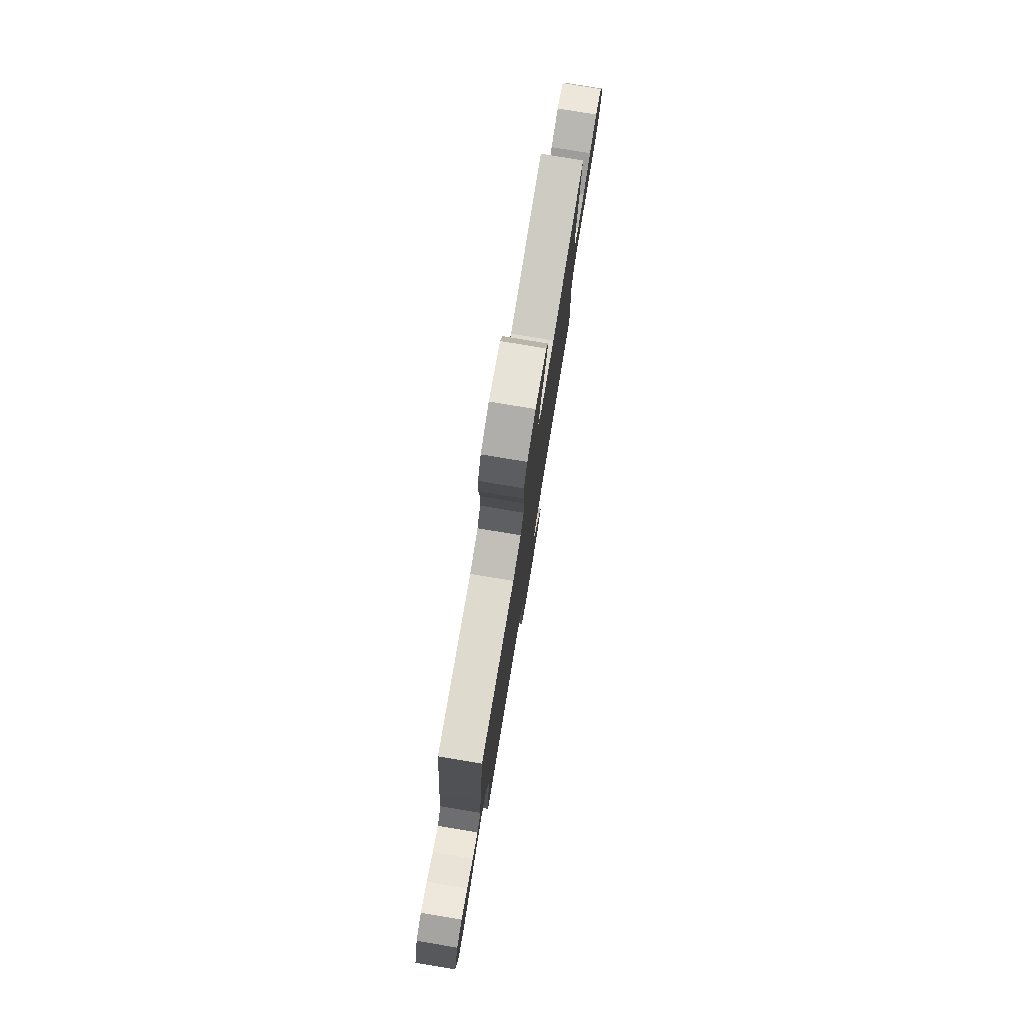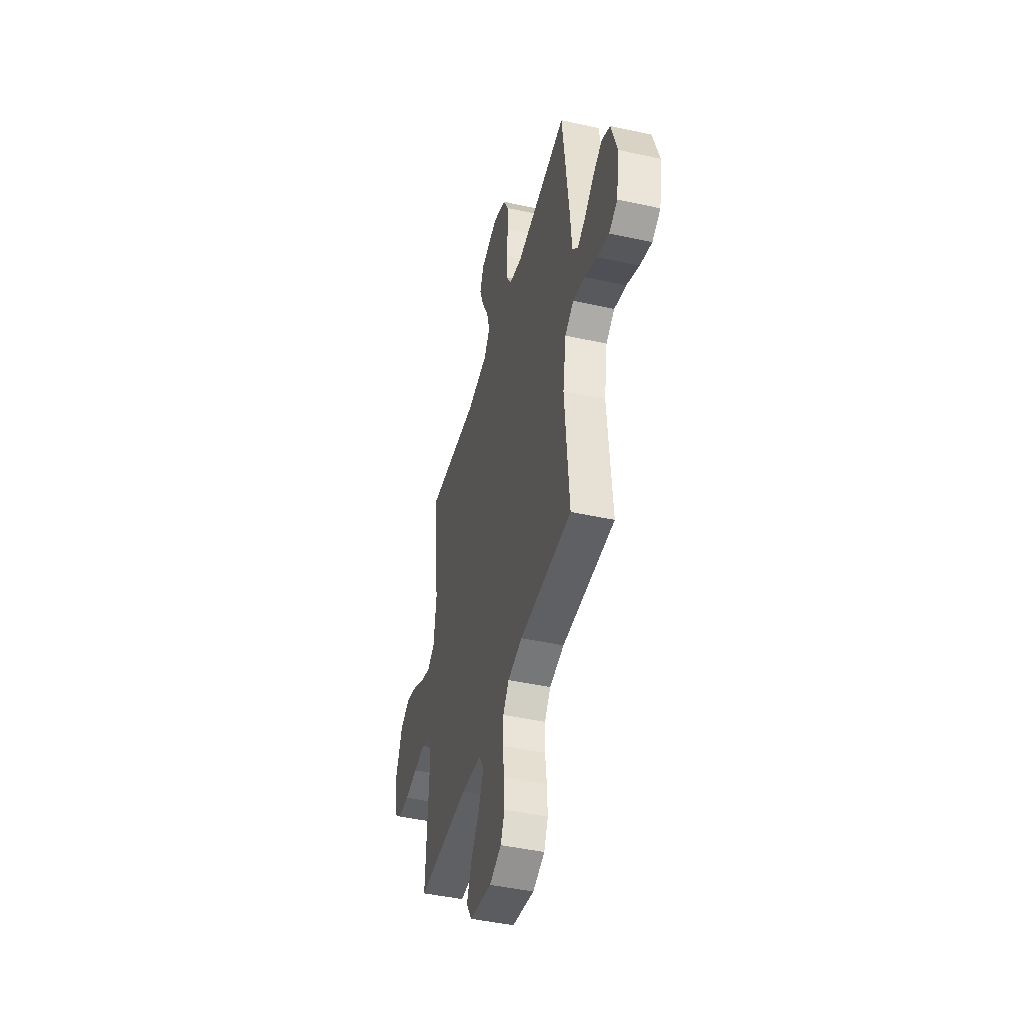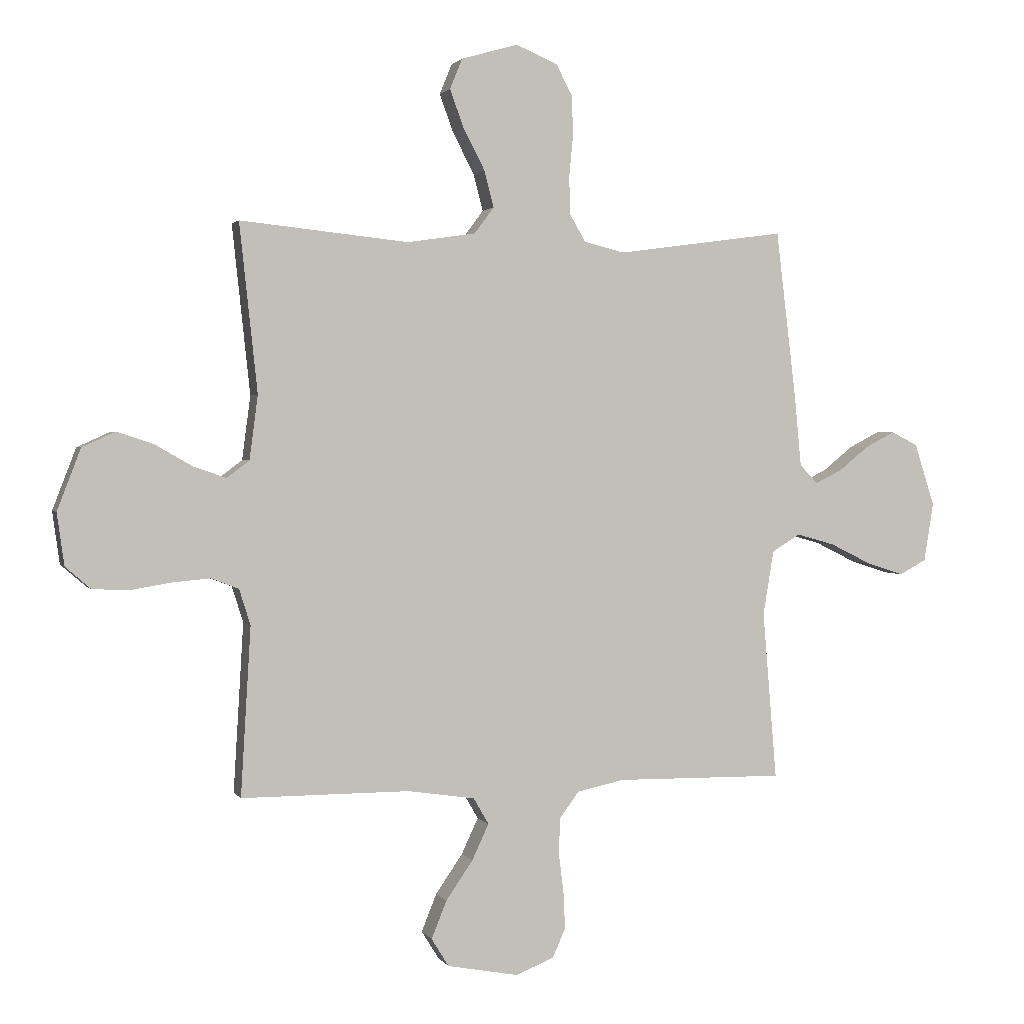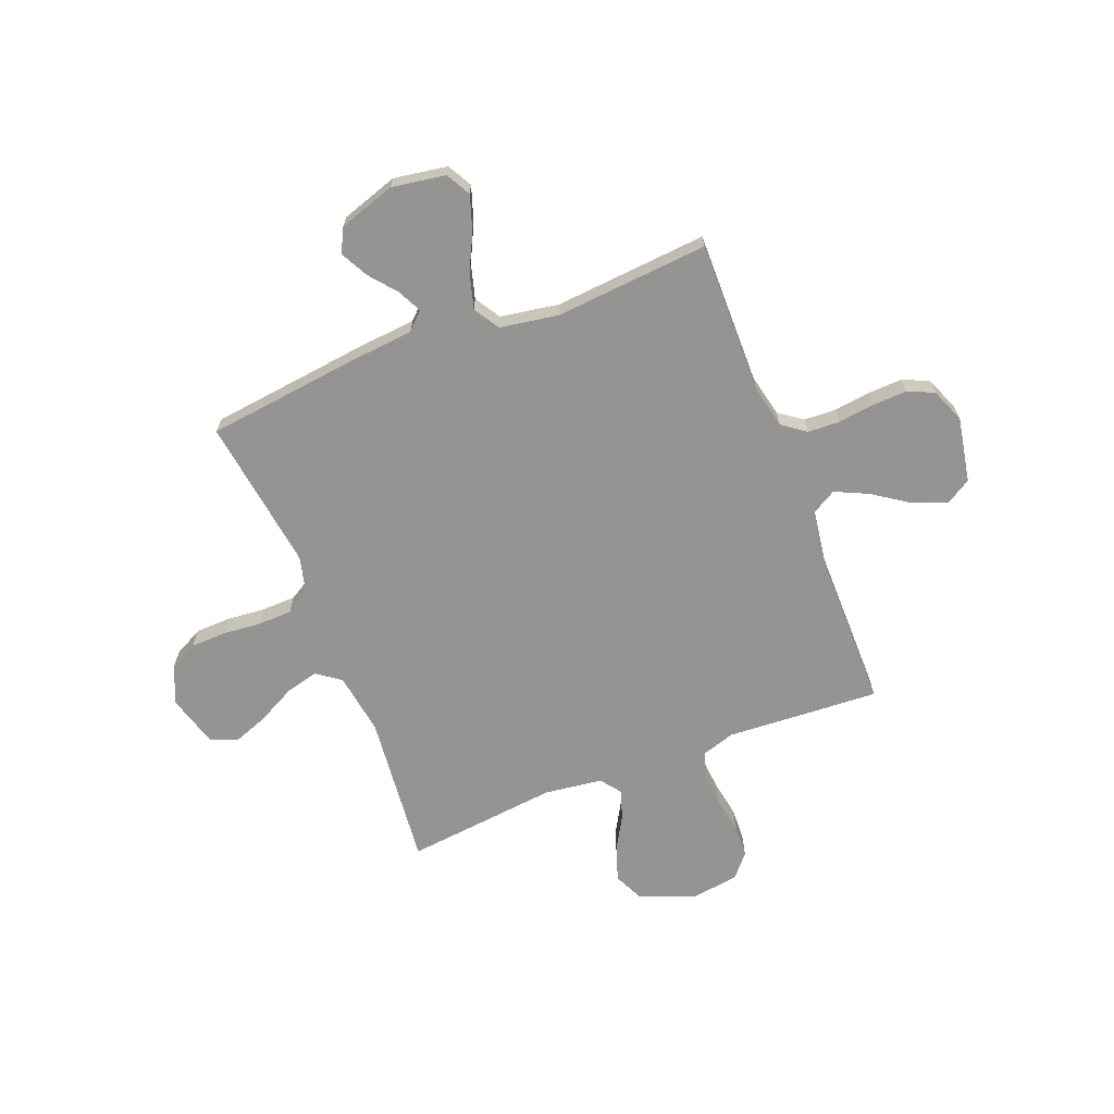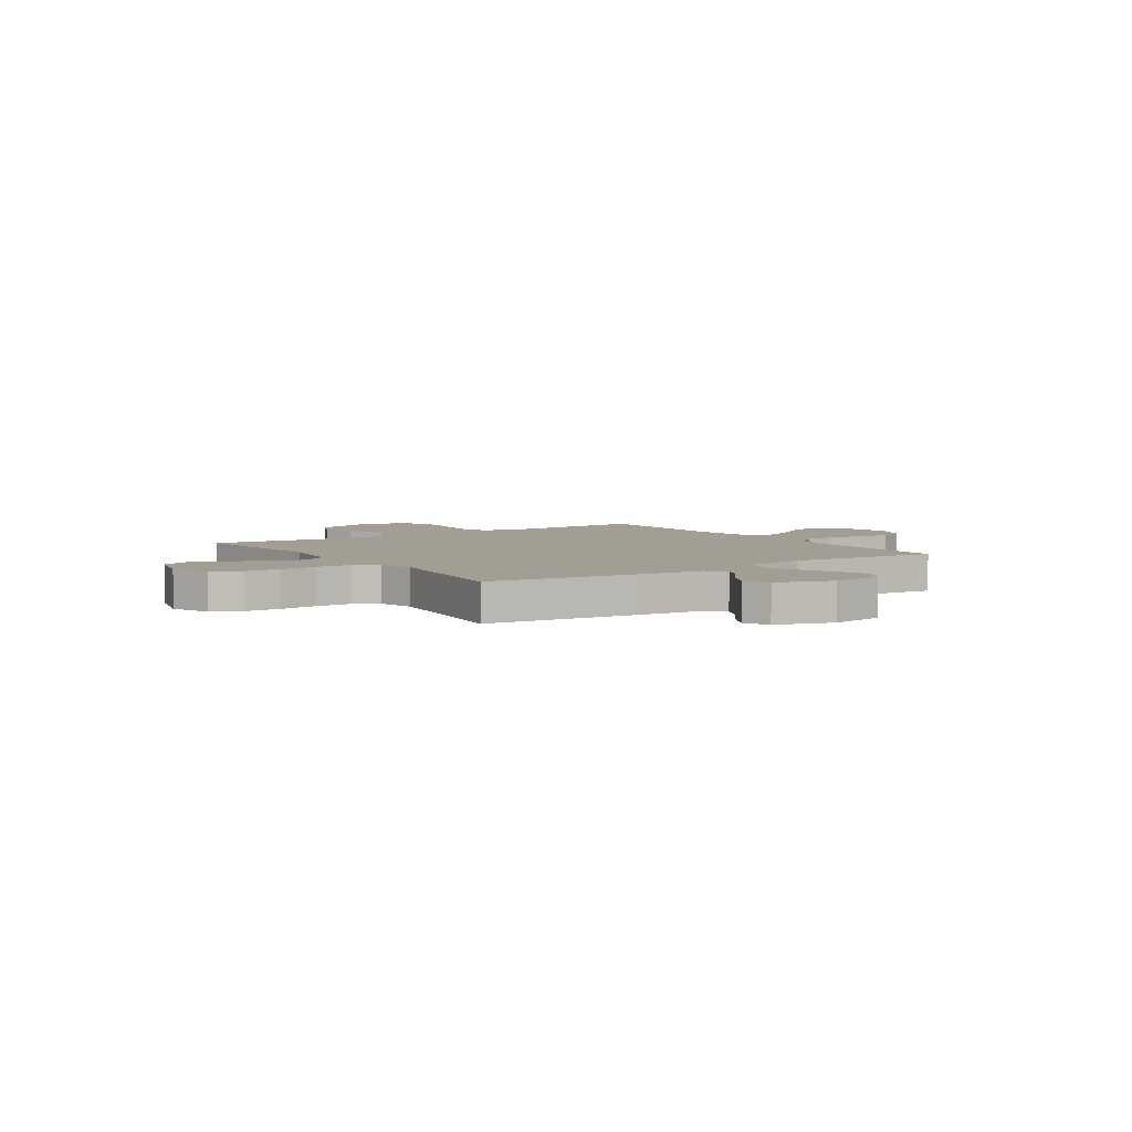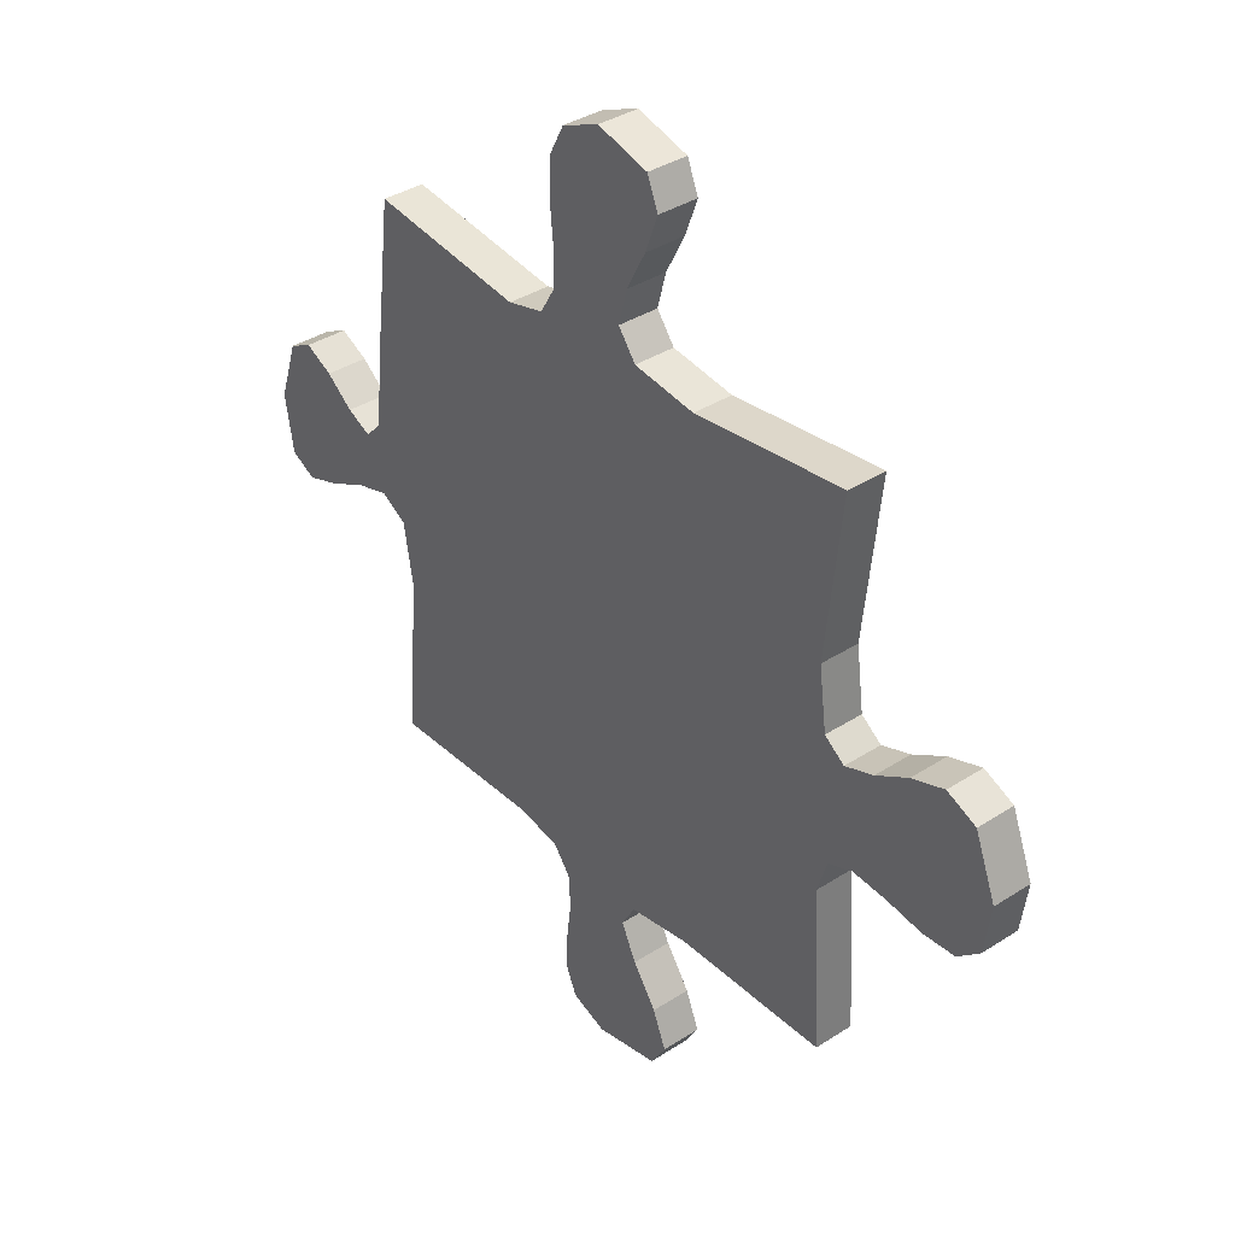
<metadata>
{"format":"obj","ext":"obj","renderer":"f3d","projection":"perspective","resolution":1024,"background":"white","views":[{"elev":79.2,"azim":99.4,"up":"+Z"},{"elev":-45.0,"azim":75.7,"up":"+Z"},{"elev":1.8,"azim":-16.6,"up":"+Z"},{"elev":-66.9,"azim":111.5,"up":"+Y"},{"elev":5.0,"azim":55.9,"up":"+Y"},{"elev":36.8,"azim":-129.9,"up":"+Z"}]}
</metadata>
<code>
v -0.5 0.07 0.5
v -0.2 0.07 0.469
v -0.078 0.07 0.487
v -0.043 0.07 0.534
v -0.06 0.07 0.599
v -0.098 0.07 0.672
v -0.123 0.07 0.74
v -0.101 0.07 0.794
v 0 0.07 0.823
v 0.074 0.07 0.792
v 0.103 0.07 0.736
v 0.105 0.07 0.666
v 0.098 0.07 0.592
v 0.1 0.07 0.525
v 0.128 0.07 0.477
v 0.2 0.07 0.459
v 0.5 0.07 0.5
v 0.536 0.07 0.2
v 0.548 0.07 0.074
v 0.58 0.07 0.041
v 0.627 0.07 0.064
v 0.68 0.07 0.107
v 0.734 0.07 0.135
v 0.781 0.07 0.111
v 0.817 0.07 0
v 0.8 0.07 -0.105
v 0.752 0.07 -0.131
v 0.685 0.07 -0.109
v 0.612 0.07 -0.073
v 0.544 0.07 -0.054
v 0.494 0.07 -0.085
v 0.475 0.07 -0.2
v 0.5 0.07 -0.5
v 0.2 0.07 -0.496
v 0.116 0.07 -0.514
v 0.082 0.07 -0.56
v 0.079 0.07 -0.623
v 0.088 0.07 -0.694
v 0.091 0.07 -0.761
v 0.068 0.07 -0.813
v 0 0.07 -0.84
v -0.127 0.07 -0.816
v -0.158 0.07 -0.766
v -0.131 0.07 -0.699
v -0.083 0.07 -0.629
v -0.053 0.07 -0.565
v -0.08 0.07 -0.518
v -0.2 0.07 -0.5
v -0.5 0.07 -0.5
v -0.482 0.07 -0.2
v -0.502 0.07 -0.136
v -0.551 0.07 -0.117
v -0.619 0.07 -0.123
v -0.691 0.07 -0.135
v -0.756 0.07 -0.132
v -0.801 0.07 -0.093
v -0.814 0.07 0
v -0.772 0.07 0.109
v -0.713 0.07 0.136
v -0.647 0.07 0.114
v -0.581 0.07 0.076
v -0.523 0.07 0.056
v -0.483 0.07 0.086
v -0.468 0.07 0.2
v -0.5 0 0.5
v -0.2 0 0.469
v -0.078 0 0.487
v -0.043 0 0.534
v -0.06 0 0.599
v -0.098 0 0.672
v -0.123 0 0.74
v -0.101 0 0.794
v 0 0 0.823
v 0.074 0 0.792
v 0.103 0 0.736
v 0.105 0 0.666
v 0.098 0 0.592
v 0.1 0 0.525
v 0.128 0 0.477
v 0.2 0 0.459
v 0.5 0 0.5
v 0.536 0 0.2
v 0.548 0 0.074
v 0.58 0 0.041
v 0.627 0 0.064
v 0.68 0 0.107
v 0.734 0 0.135
v 0.781 0 0.111
v 0.817 0 0
v 0.8 0 -0.105
v 0.752 0 -0.131
v 0.685 0 -0.109
v 0.612 0 -0.073
v 0.544 0 -0.054
v 0.494 0 -0.085
v 0.475 0 -0.2
v 0.5 0 -0.5
v 0.2 0 -0.496
v 0.116 0 -0.514
v 0.082 0 -0.56
v 0.079 0 -0.623
v 0.088 0 -0.694
v 0.091 0 -0.761
v 0.068 0 -0.813
v 0 0 -0.84
v -0.127 0 -0.816
v -0.158 0 -0.766
v -0.131 0 -0.699
v -0.083 0 -0.629
v -0.053 0 -0.565
v -0.08 0 -0.518
v -0.2 0 -0.5
v -0.5 0 -0.5
v -0.482 0 -0.2
v -0.502 0 -0.136
v -0.551 0 -0.117
v -0.619 0 -0.123
v -0.691 0 -0.135
v -0.756 0 -0.132
v -0.801 0 -0.093
v -0.814 0 0
v -0.772 0 0.109
v -0.713 0 0.136
v -0.647 0 0.114
v -0.581 0 0.076
v -0.523 0 0.056
v -0.483 0 0.086
v -0.468 0 0.2
f 58 59 60 61
f 58 61 62
f 57 58 62
f 56 57 62
f 53 54 55 56
f 52 53 56 62
f 51 52 62 63
f 48 49 50
f 47 48 50 51
f 42 43 44 45
f 42 45 46
f 41 42 46
f 40 41 46
f 37 38 39 40
f 36 37 40 46
f 35 36 46 47
f 32 33 34
f 31 32 34 35
f 26 27 28 29
f 26 29 30
f 25 26 30
f 24 25 30
f 21 22 23 24
f 20 21 24 30
f 19 20 30 31
f 16 17 18 19
f 15 16 19 31
f 10 11 12 13
f 10 13 14
f 9 10 14
f 8 9 14
f 5 6 7 8
f 4 5 8 14
f 3 4 14 15
f 64 1 2
f 47 51 63 64
f 31 35 47 64
f 15 31 64
f 2 3 15 64
f 125 124 123 122
f 126 125 122
f 126 122 121
f 126 121 120
f 120 119 118 117
f 126 120 117 116
f 127 126 116 115
f 114 113 112
f 115 114 112 111
f 109 108 107 106
f 110 109 106
f 110 106 105
f 110 105 104
f 104 103 102 101
f 110 104 101 100
f 111 110 100 99
f 98 97 96
f 99 98 96 95
f 93 92 91 90
f 94 93 90
f 94 90 89
f 94 89 88
f 88 87 86 85
f 94 88 85 84
f 95 94 84 83
f 83 82 81 80
f 95 83 80 79
f 77 76 75 74
f 78 77 74
f 78 74 73
f 78 73 72
f 72 71 70 69
f 78 72 69 68
f 79 78 68 67
f 66 65 128
f 128 127 115 111
f 128 111 99 95
f 128 95 79
f 128 79 67 66
f 1 65 66 2
f 2 66 67 3
f 3 67 68 4
f 4 68 69 5
f 5 69 70 6
f 6 70 71 7
f 7 71 72 8
f 8 72 73 9
f 9 73 74 10
f 10 74 75 11
f 11 75 76 12
f 12 76 77 13
f 13 77 78 14
f 14 78 79 15
f 15 79 80 16
f 16 80 81 17
f 17 81 82 18
f 18 82 83 19
f 19 83 84 20
f 20 84 85 21
f 21 85 86 22
f 22 86 87 23
f 23 87 88 24
f 24 88 89 25
f 25 89 90 26
f 26 90 91 27
f 27 91 92 28
f 28 92 93 29
f 29 93 94 30
f 30 94 95 31
f 31 95 96 32
f 32 96 97 33
f 33 97 98 34
f 34 98 99 35
f 35 99 100 36
f 36 100 101 37
f 37 101 102 38
f 38 102 103 39
f 39 103 104 40
f 40 104 105 41
f 41 105 106 42
f 42 106 107 43
f 43 107 108 44
f 44 108 109 45
f 45 109 110 46
f 46 110 111 47
f 47 111 112 48
f 48 112 113 49
f 49 113 114 50
f 50 114 115 51
f 51 115 116 52
f 52 116 117 53
f 53 117 118 54
f 54 118 119 55
f 55 119 120 56
f 56 120 121 57
f 57 121 122 58
f 58 122 123 59
f 59 123 124 60
f 60 124 125 61
f 61 125 126 62
f 62 126 127 63
f 63 127 128 64
f 64 128 65 1

</code>
